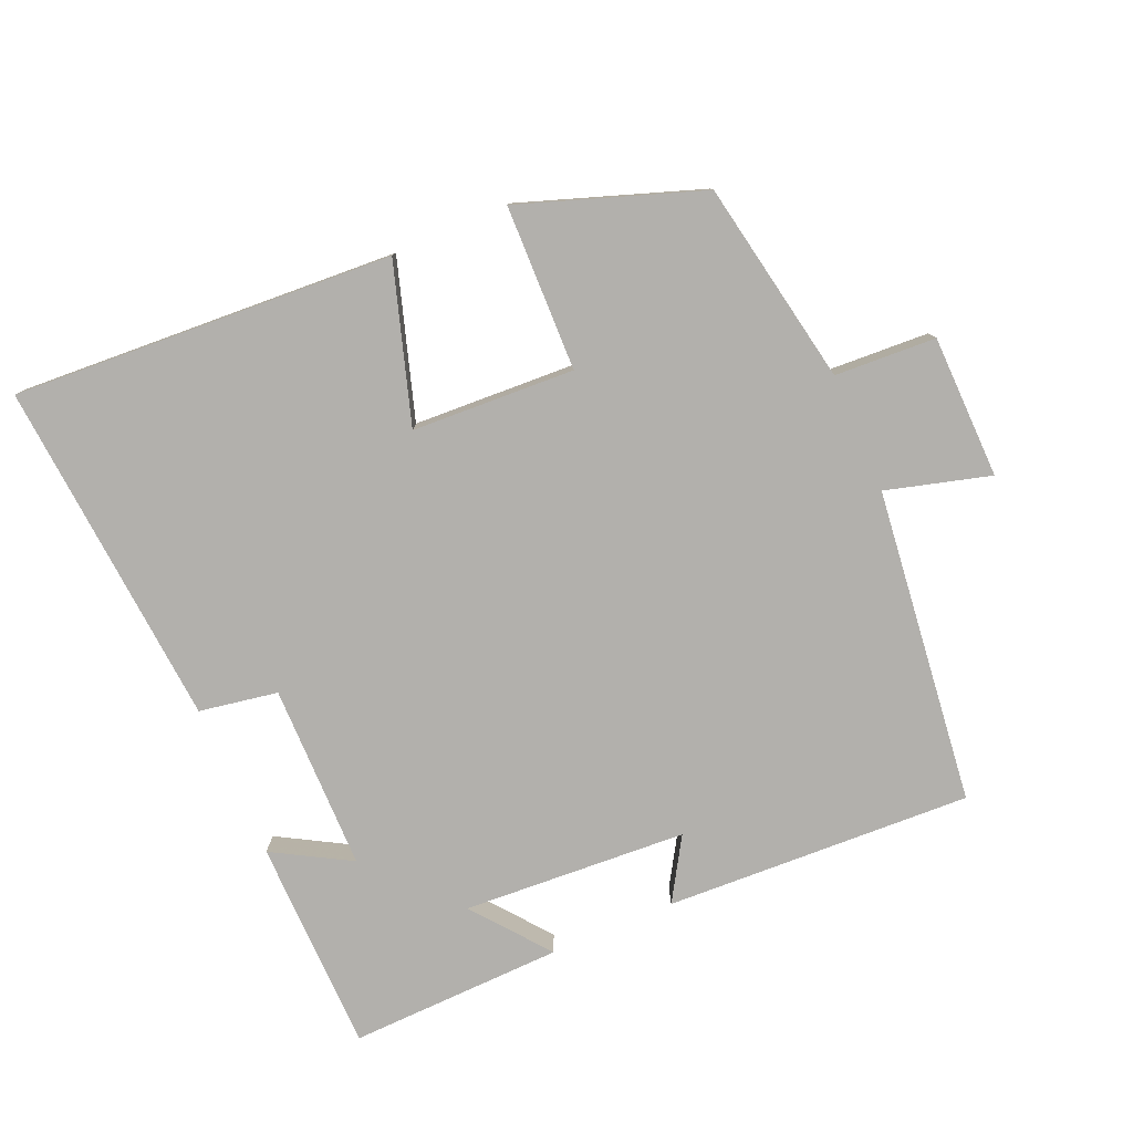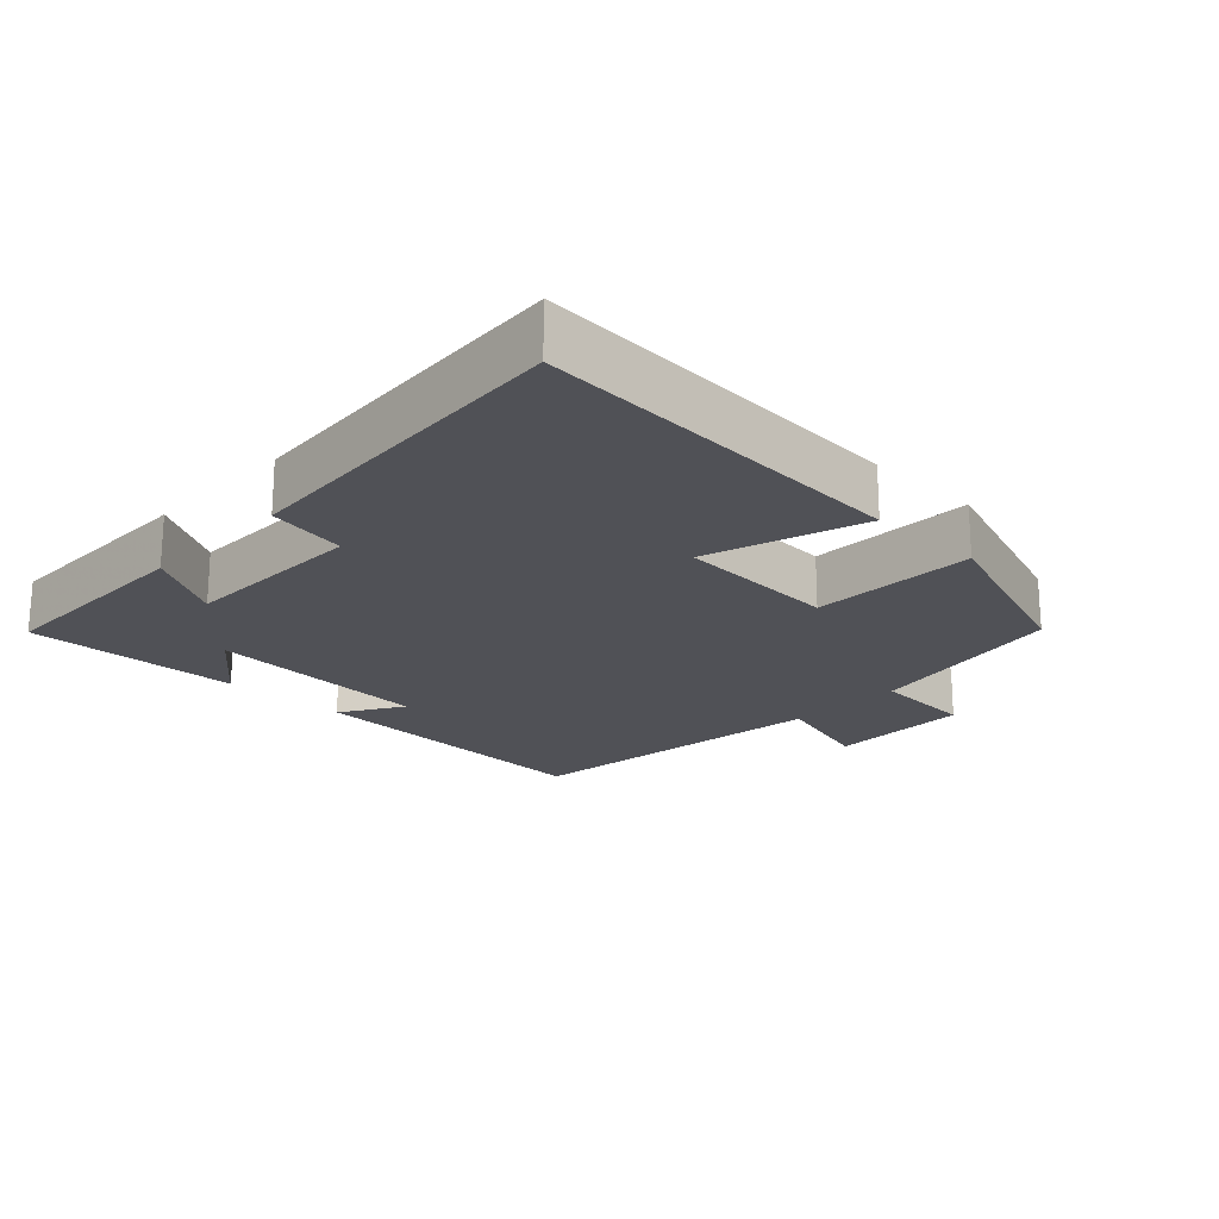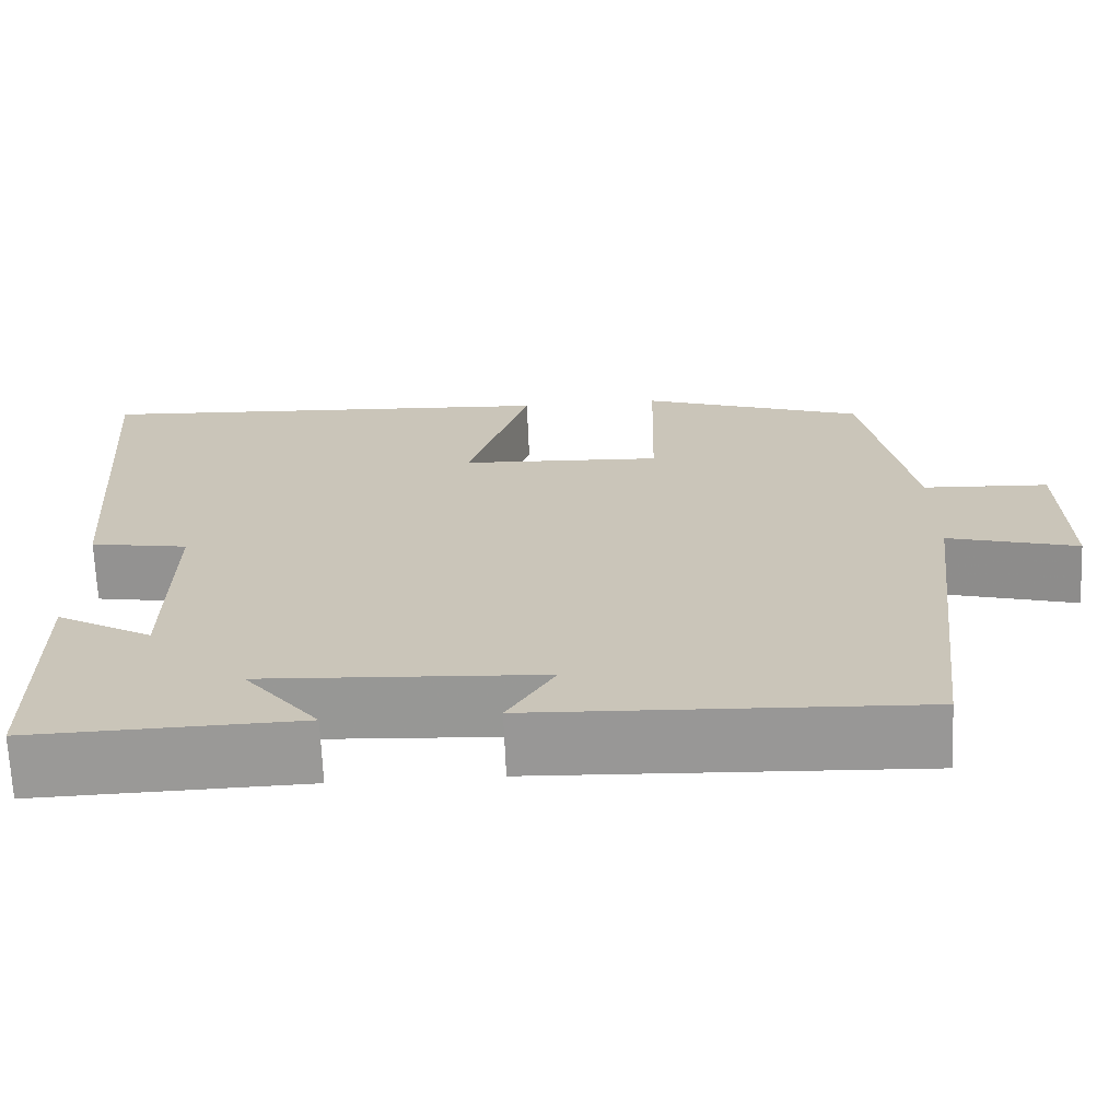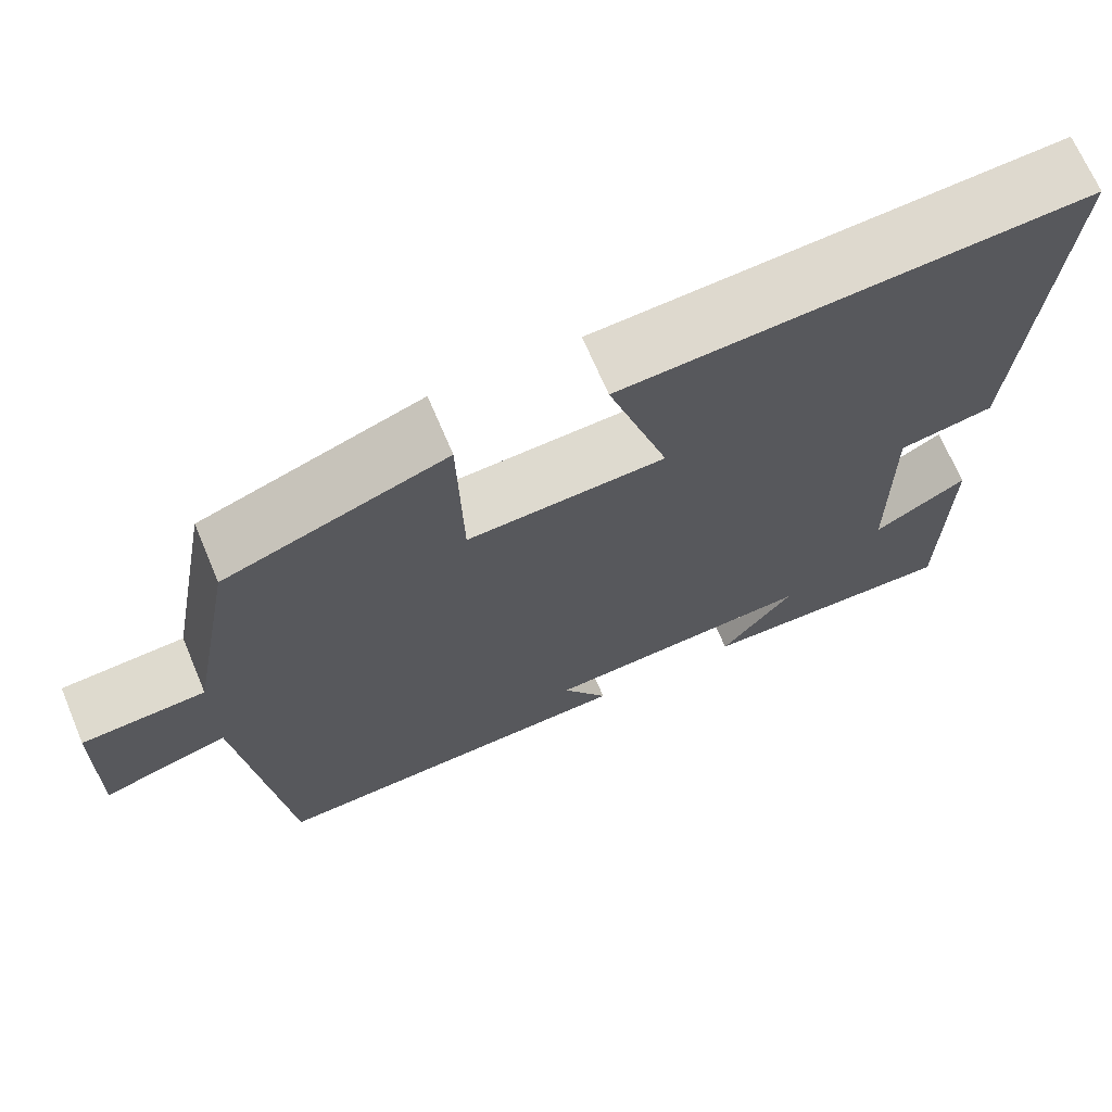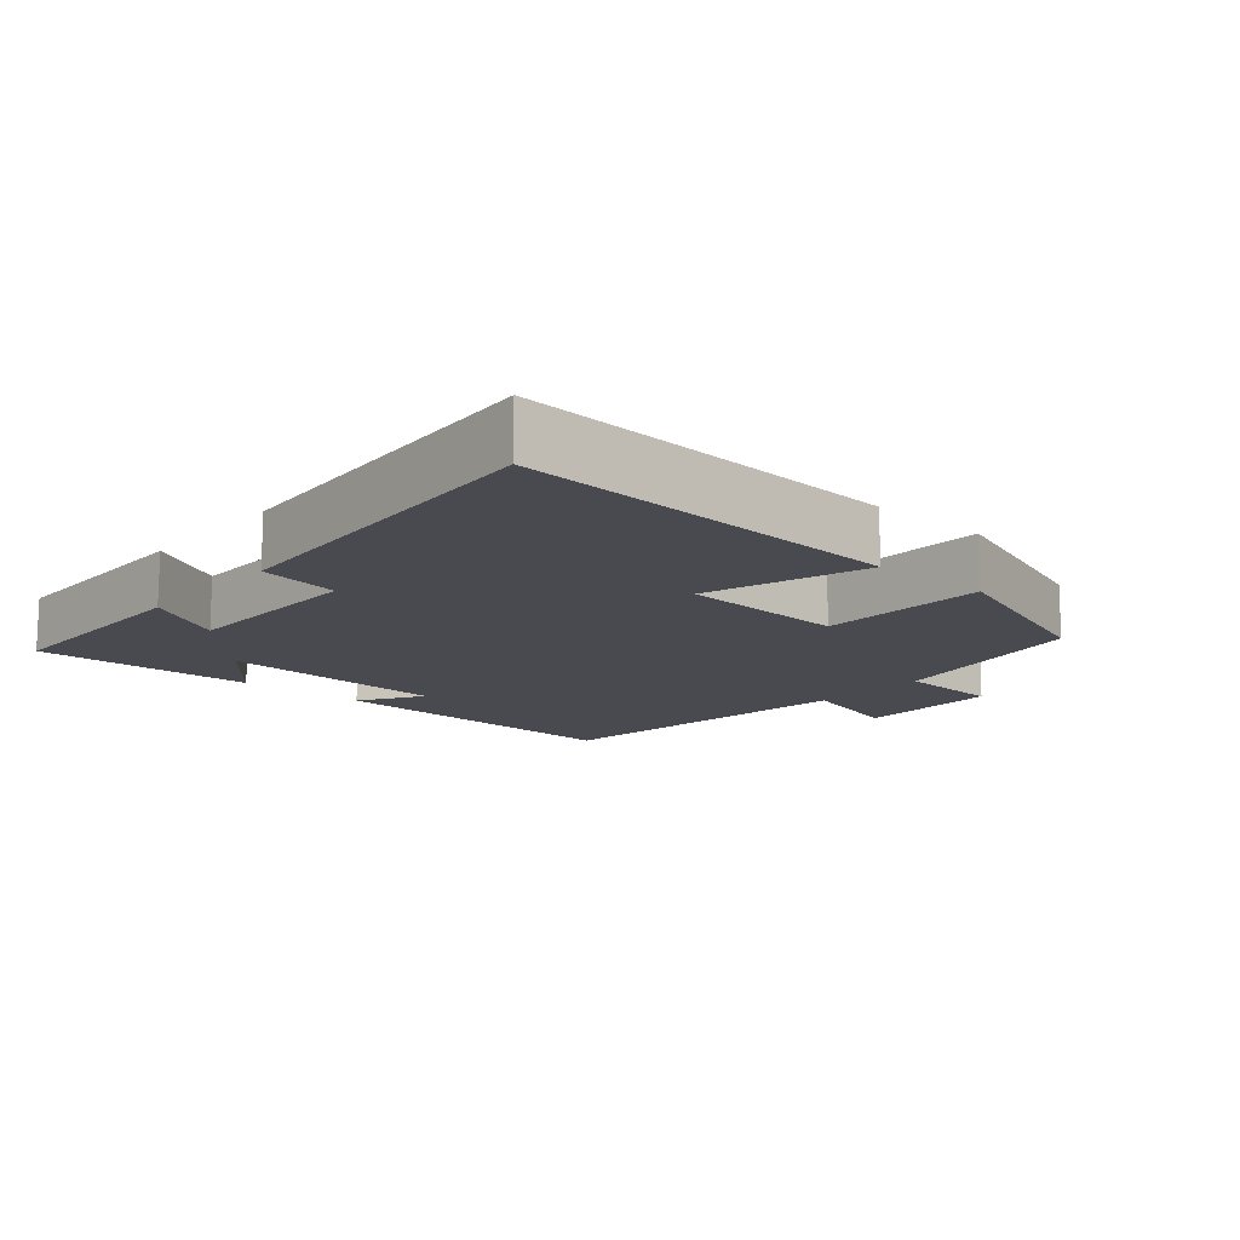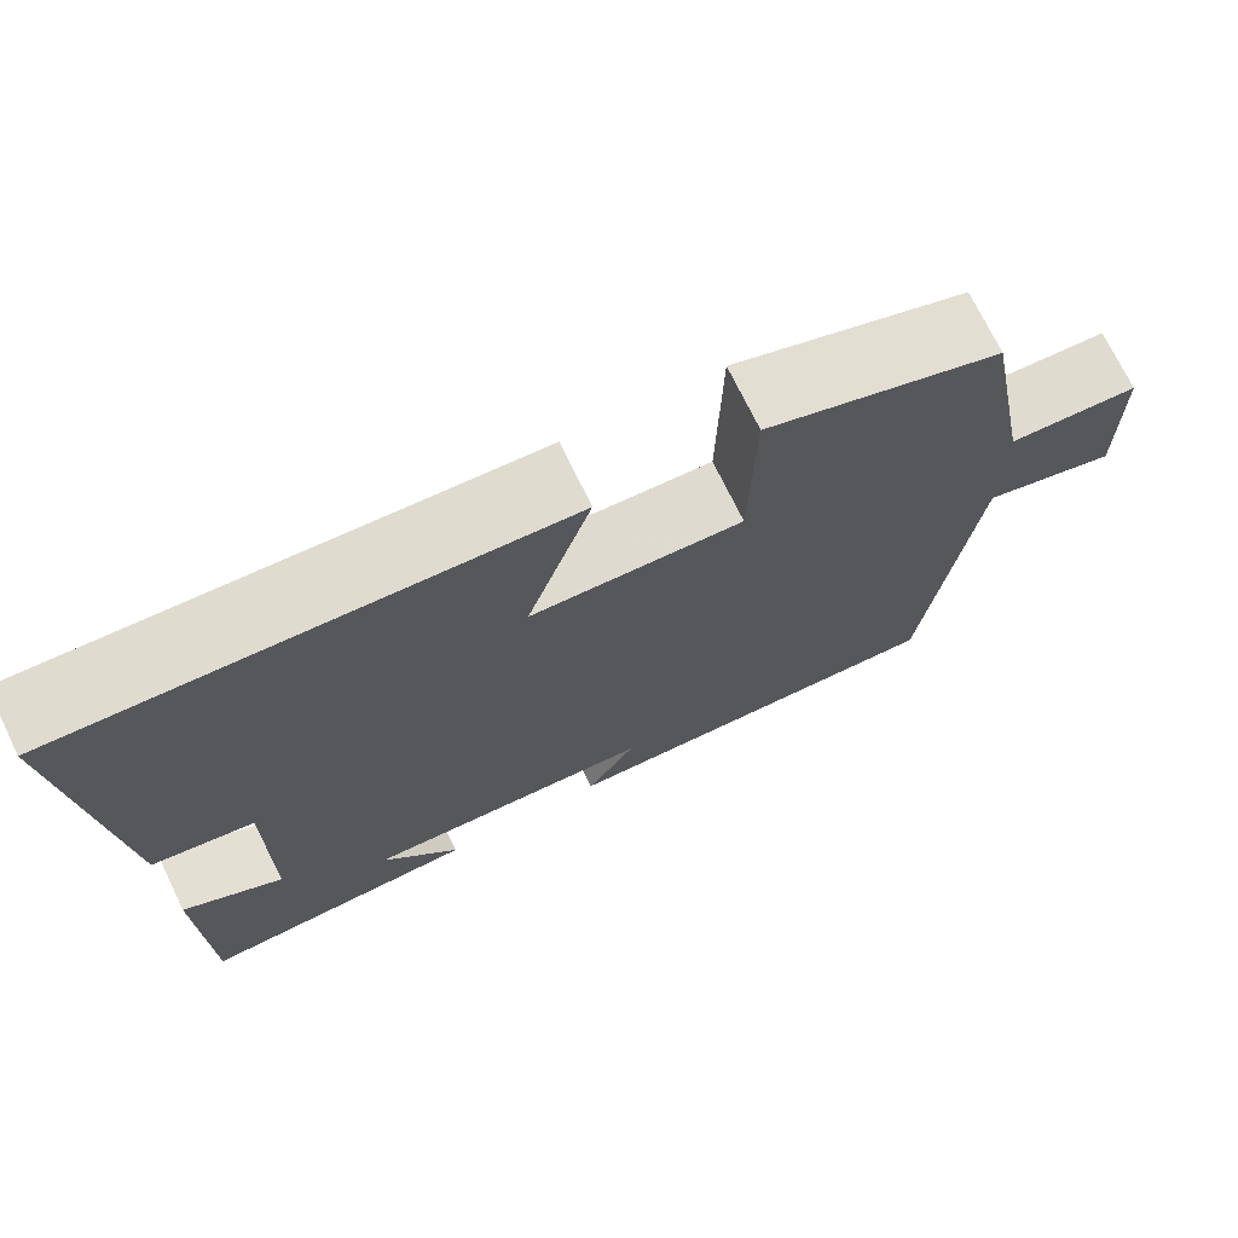
<metadata>
{"format":"obj","ext":"obj","renderer":"f3d","projection":"perspective","resolution":1024,"background":"white","views":[{"elev":-78.7,"azim":23.4,"up":"+Y"},{"elev":-20.5,"azim":-43.8,"up":"+Y"},{"elev":-68.8,"azim":2.4,"up":"+Z"},{"elev":68.9,"azim":157.1,"up":"+Z"},{"elev":-13.5,"azim":-41.1,"up":"+Y"},{"elev":72.4,"azim":-25.9,"up":"+Z"}]}
</metadata>
<code>
v -0.54 0.07 0.533
v 0.012 0.07 0.5
v -0.06 0.07 0.272
v 0.176 0.07 0.26
v 0.182 0.07 0.5
v 0.445 0.07 0.408
v 0.5 0.07 0.112
v 0.647 0.07 0.104
v 0.651 0.07 -0.104
v 0.5 0.07 -0.062
v 0.446 0.07 -0.52
v 0 0.07 -0.5
v 0.055 0.07 -0.41
v -0.271 0.07 -0.39
v -0.184 0.07 -0.5
v -0.496 0.07 -0.509
v -0.5 0.07 -0.198
v -0.388 0.07 -0.262
v -0.386 0.07 0.008
v -0.5 0.07 0.028
v -0.54 0 0.533
v 0.012 0 0.5
v -0.06 0 0.272
v 0.176 0 0.26
v 0.182 0 0.5
v 0.445 0 0.408
v 0.5 0 0.112
v 0.647 0 0.104
v 0.651 0 -0.104
v 0.5 0 -0.062
v 0.446 0 -0.52
v 0 0 -0.5
v 0.055 0 -0.41
v -0.271 0 -0.39
v -0.184 0 -0.5
v -0.496 0 -0.509
v -0.5 0 -0.198
v -0.388 0 -0.262
v -0.386 0 0.008
v -0.5 0 0.028
f 19 20 1 2
f 18 19 2 3
f 15 16 17 18
f 14 15 18
f 13 14 18 3
f 10 11 12 13
f 10 13 3 4
f 7 8 9 10
f 6 7 10
f 4 5 6 10
f 22 21 40 39
f 23 22 39 38
f 38 37 36 35
f 38 35 34
f 23 38 34 33
f 33 32 31 30
f 24 23 33 30
f 30 29 28 27
f 30 27 26
f 30 26 25 24
f 1 21 22 2
f 2 22 23 3
f 3 23 24 4
f 4 24 25 5
f 5 25 26 6
f 6 26 27 7
f 7 27 28 8
f 8 28 29 9
f 9 29 30 10
f 10 30 31 11
f 11 31 32 12
f 12 32 33 13
f 13 33 34 14
f 14 34 35 15
f 15 35 36 16
f 16 36 37 17
f 17 37 38 18
f 18 38 39 19
f 19 39 40 20
f 20 40 21 1

</code>
